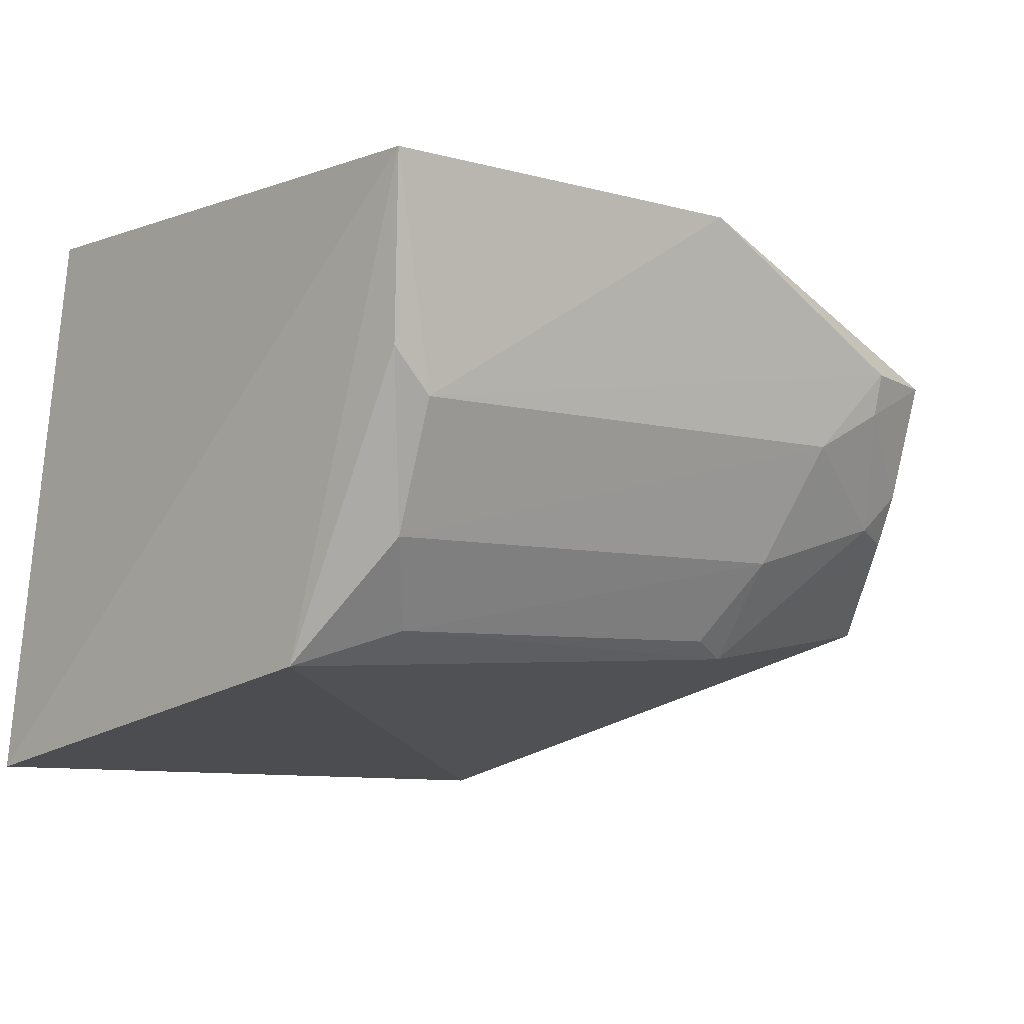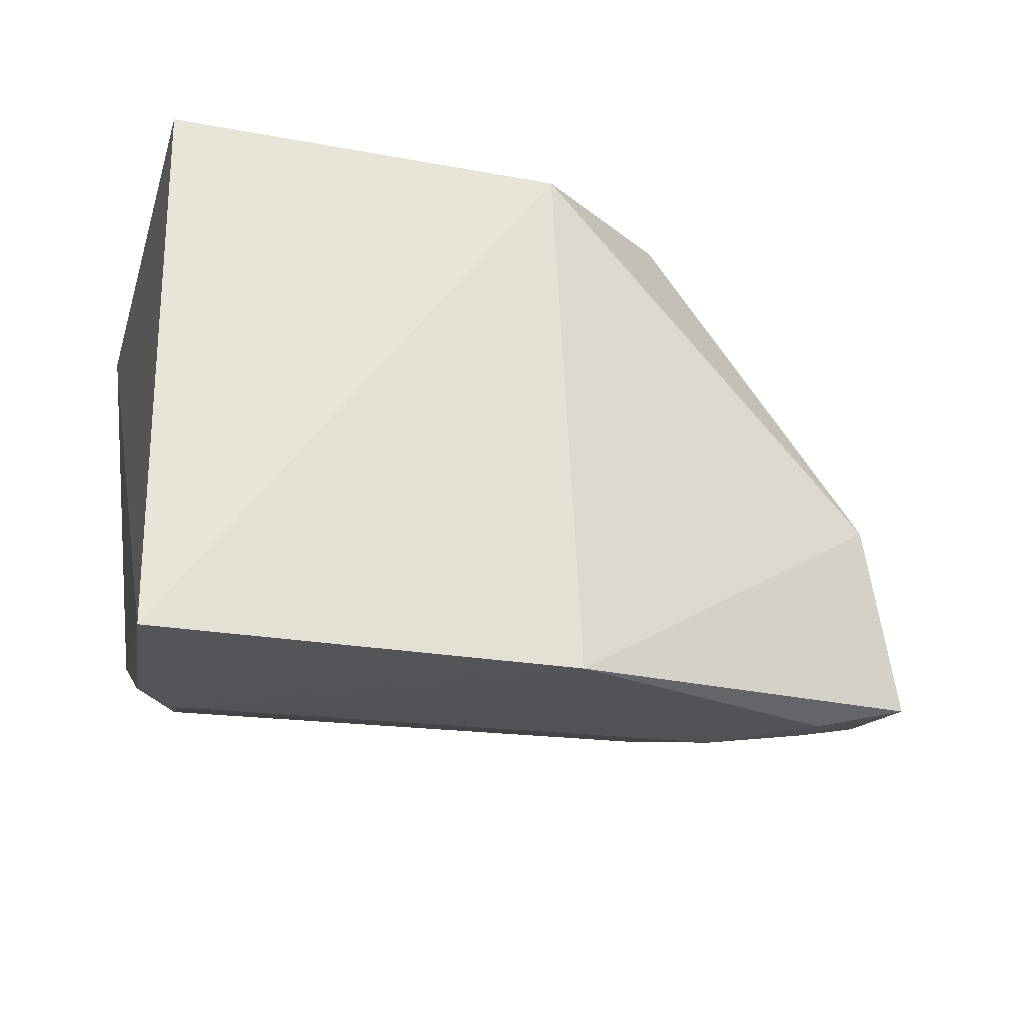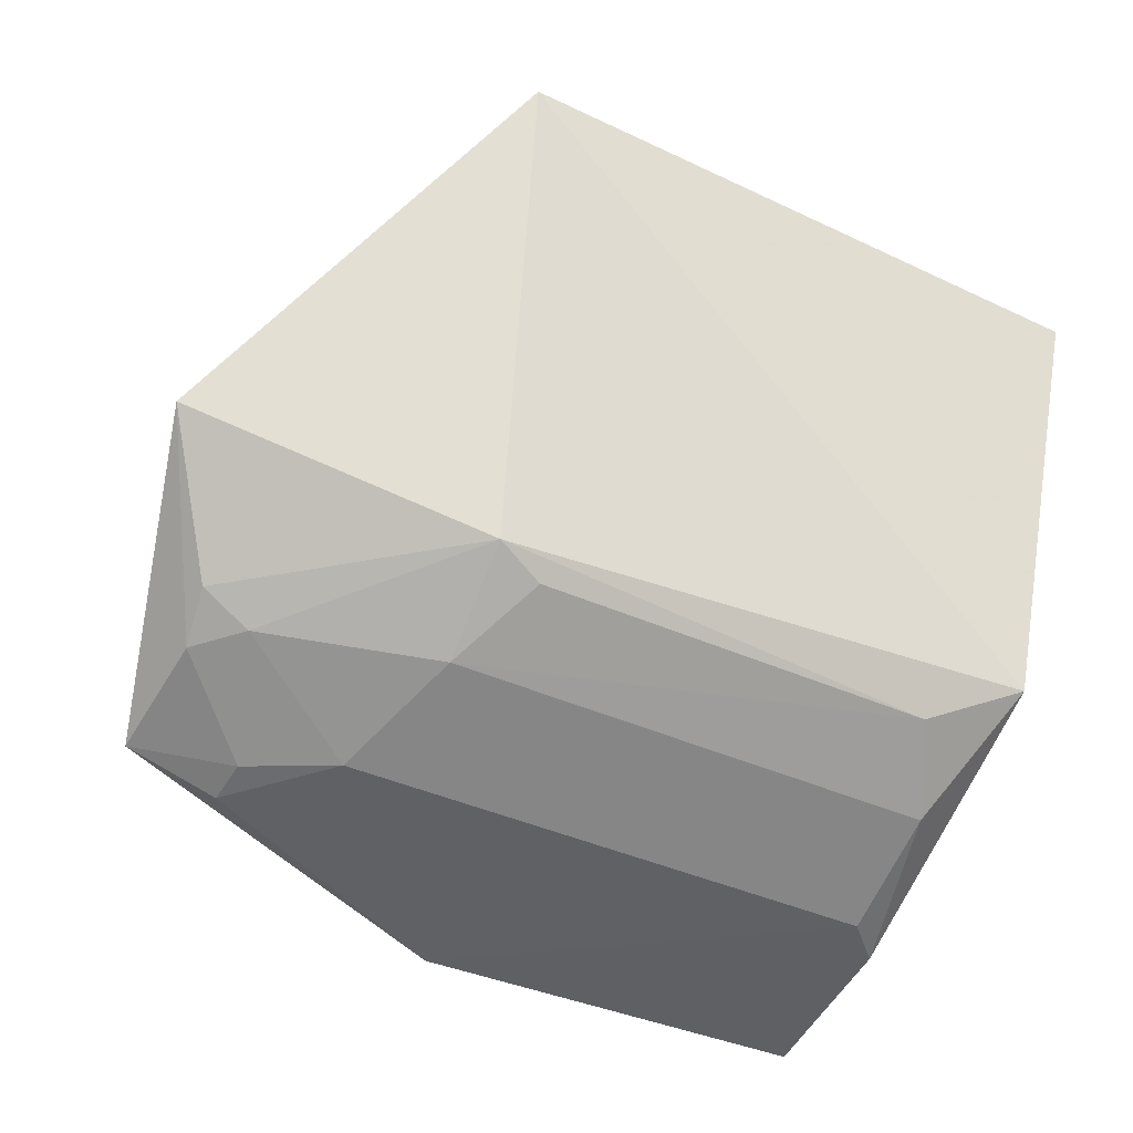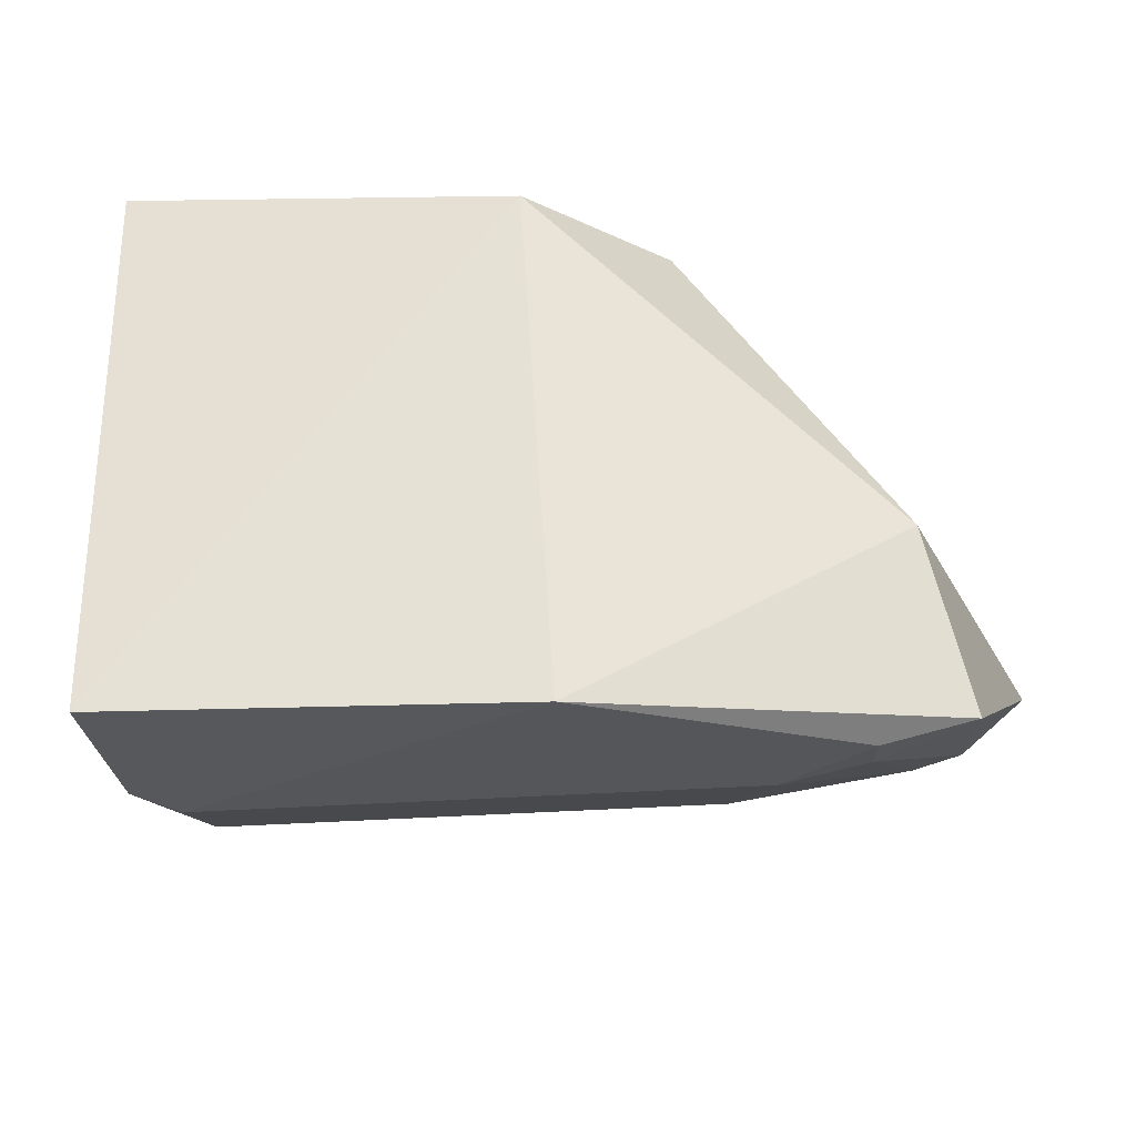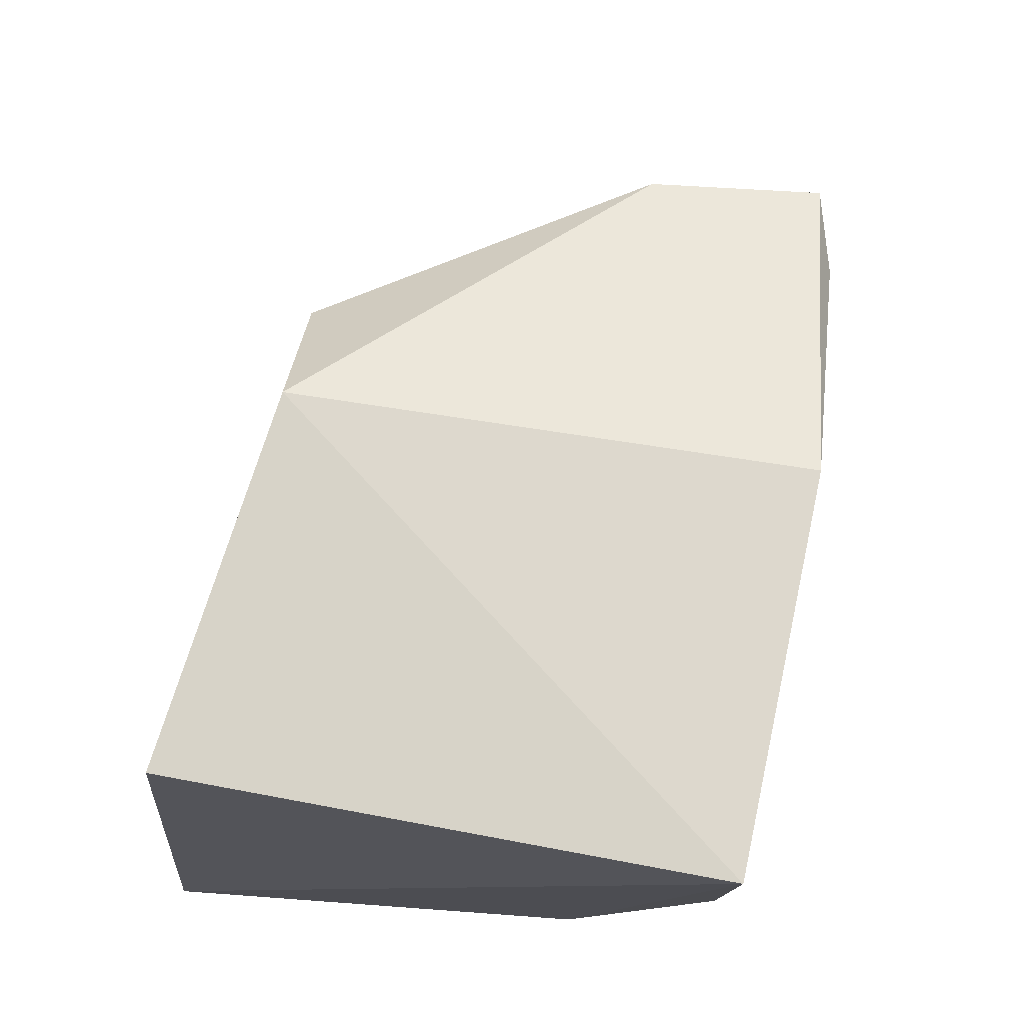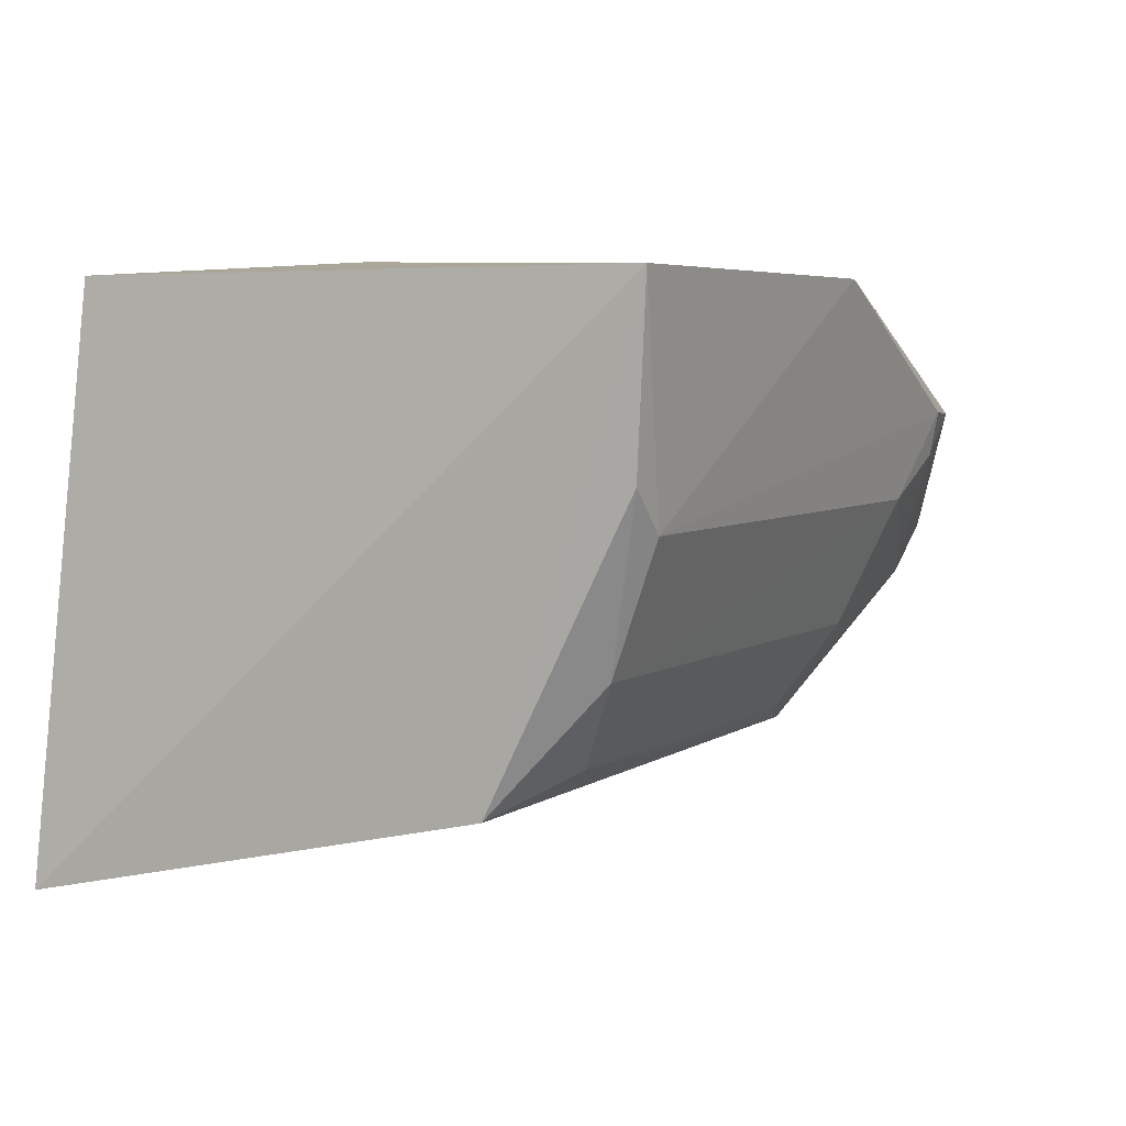
<metadata>
{"format":"obj","ext":"obj","renderer":"f3d","projection":"perspective","resolution":1024,"background":"white","views":[{"elev":-5.6,"azim":138.5,"up":"+Y"},{"elev":-27.4,"azim":169.0,"up":"+Z"},{"elev":-43.6,"azim":-26.9,"up":"+Z"},{"elev":-31.9,"azim":-174.9,"up":"+Z"},{"elev":72.4,"azim":101.3,"up":"+Y"},{"elev":5.1,"azim":119.0,"up":"+Y"}]}
</metadata>
<code>
v -0.01377 -0.02585 0.02701
v -0.0118 -0.05175 0.02865
v -0.0141 -0.02576 0.0008158
v -0.04579 -0.03196 0.001097
v -0.04114 -0.05293 0.02871
v -0.01384 -0.04721 0.007813
v -0.03173 -0.02475 0.025
v -0.01626 -0.03598 0.001365
v -0.05331 -0.04477 0.009845
v -0.0332 -0.02586 0.0004202
v -0.03803 -0.03053 0.02561
v -0.03946 -0.04177 0.003603
v -0.01437 -0.03402 0.001361
v -0.03945 -0.04642 0.00672
v -0.04801 -0.03036 0.01057
v -0.01632 -0.04175 0.003441
v -0.04165 -0.03596 0.001516
v -0.0499 -0.04019 0.004815
v -0.05005 -0.03213 0.002245
v -0.01834 -0.04562 0.00565
v -0.04758 -0.03962 0.003797
v -0.04956 -0.03779 0.003511
v -0.03721 -0.04561 0.005823
v -0.04562 -0.034 0.001425
f 1 2 3
f 5 2 1
f 6 3 2
f 6 2 5
f 7 1 3
f 10 7 3
f 10 8 4
f 10 3 8
f 11 5 1
f 11 1 7
f 11 9 5
f 13 8 3
f 13 3 6
f 14 6 5
f 14 5 9
f 15 7 10
f 15 11 7
f 15 9 11
f 16 13 6
f 16 8 13
f 17 4 8
f 17 16 12
f 17 8 16
f 18 14 9
f 19 15 10
f 19 10 4
f 19 9 15
f 20 12 16
f 20 16 6
f 20 6 14
f 21 12 14
f 21 14 18
f 21 17 12
f 22 18 9
f 22 9 19
f 22 21 18
f 23 20 14
f 23 14 12
f 23 12 20
f 24 22 19
f 24 19 4
f 24 4 17
f 24 17 21
f 24 21 22

</code>
